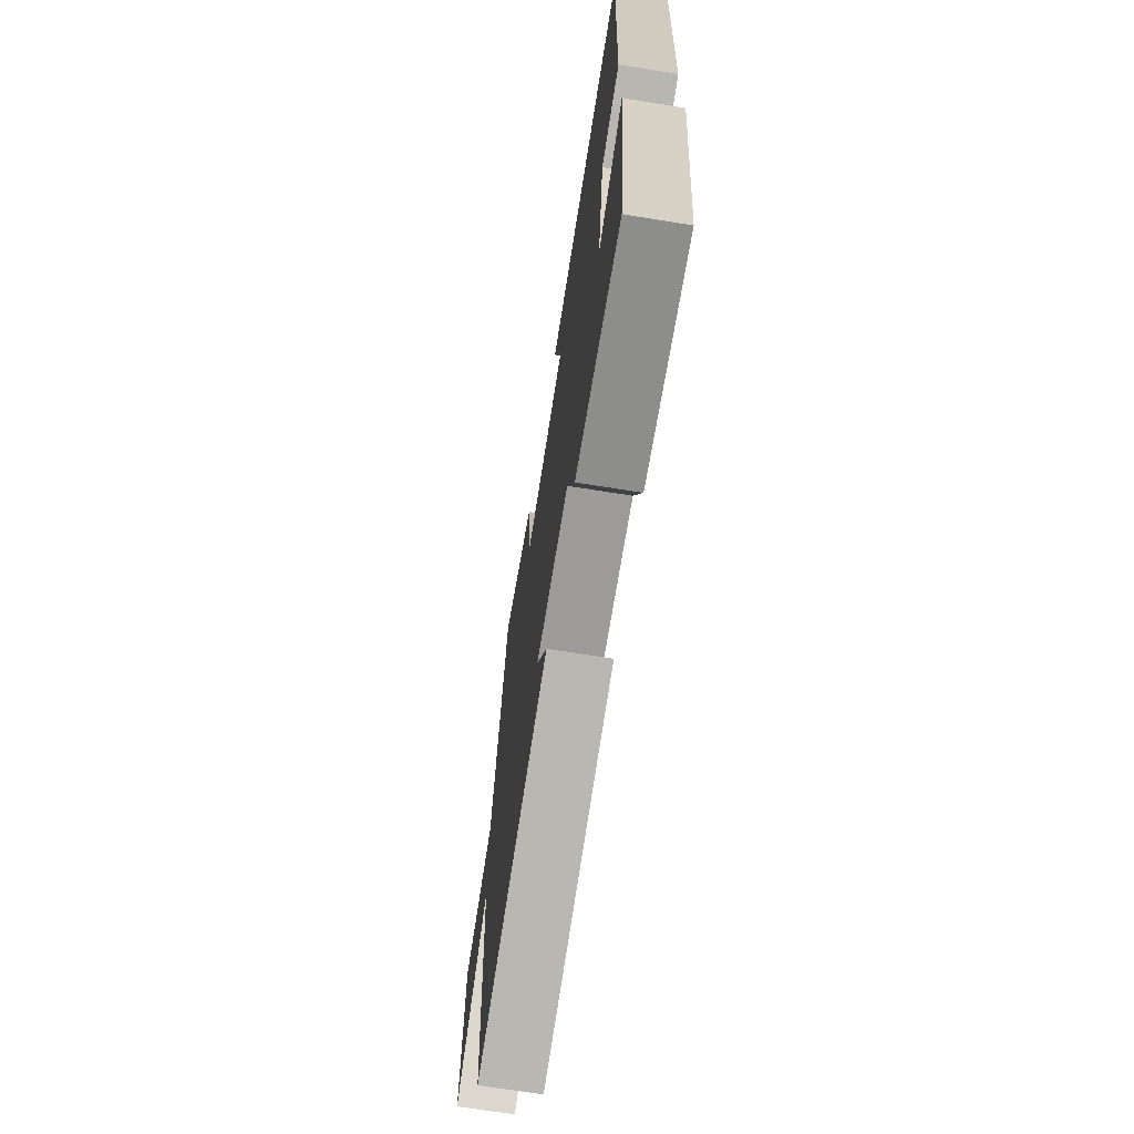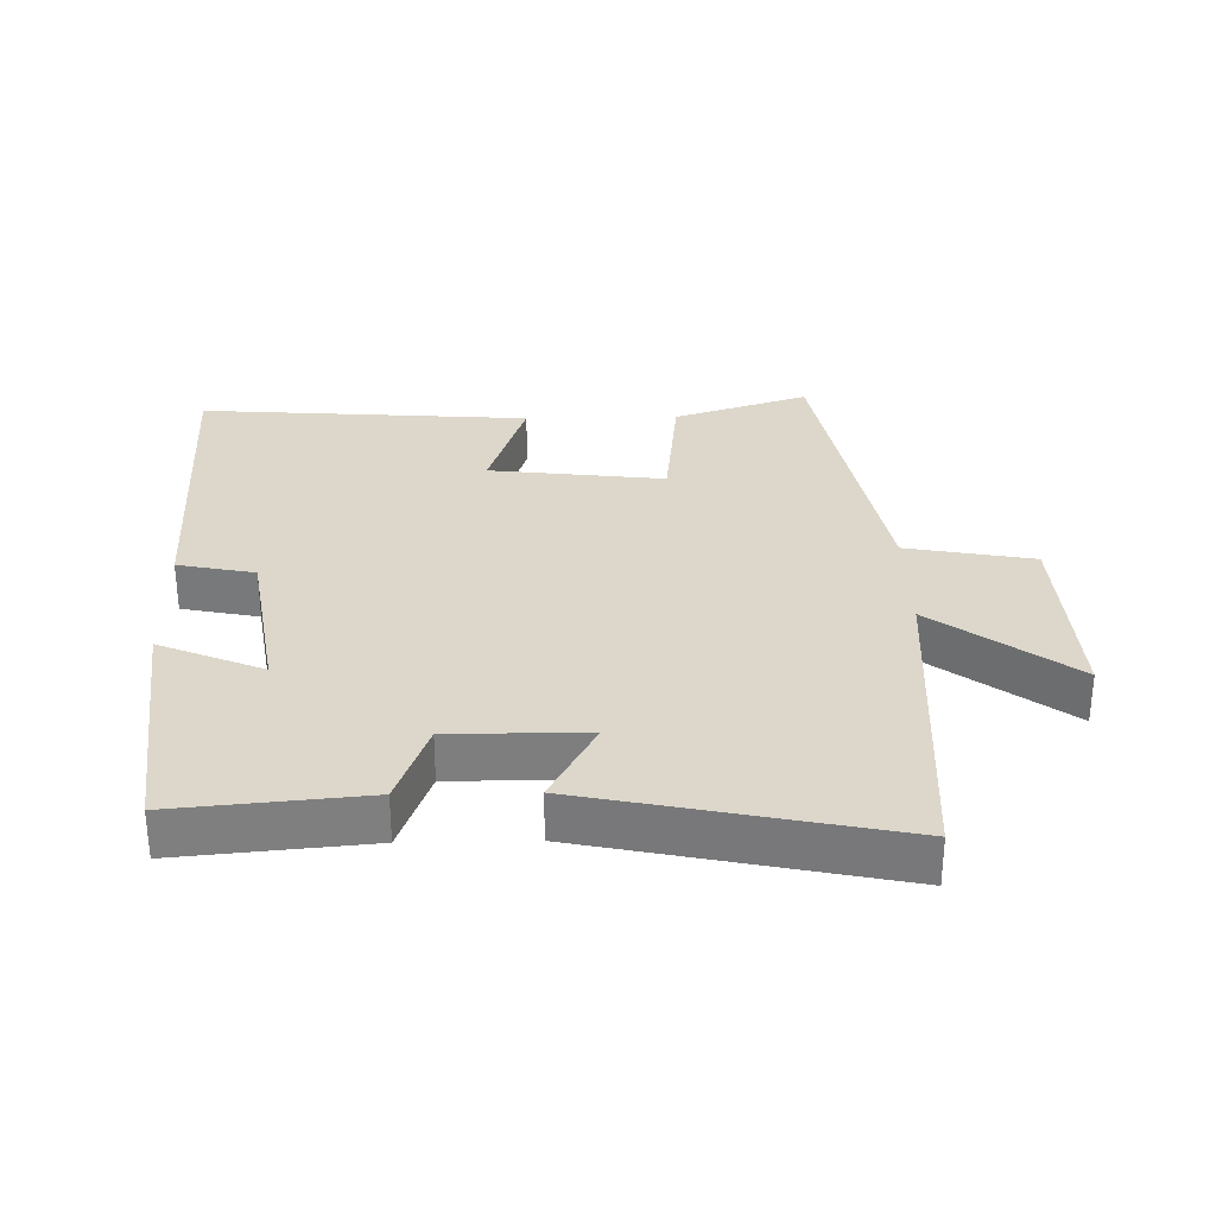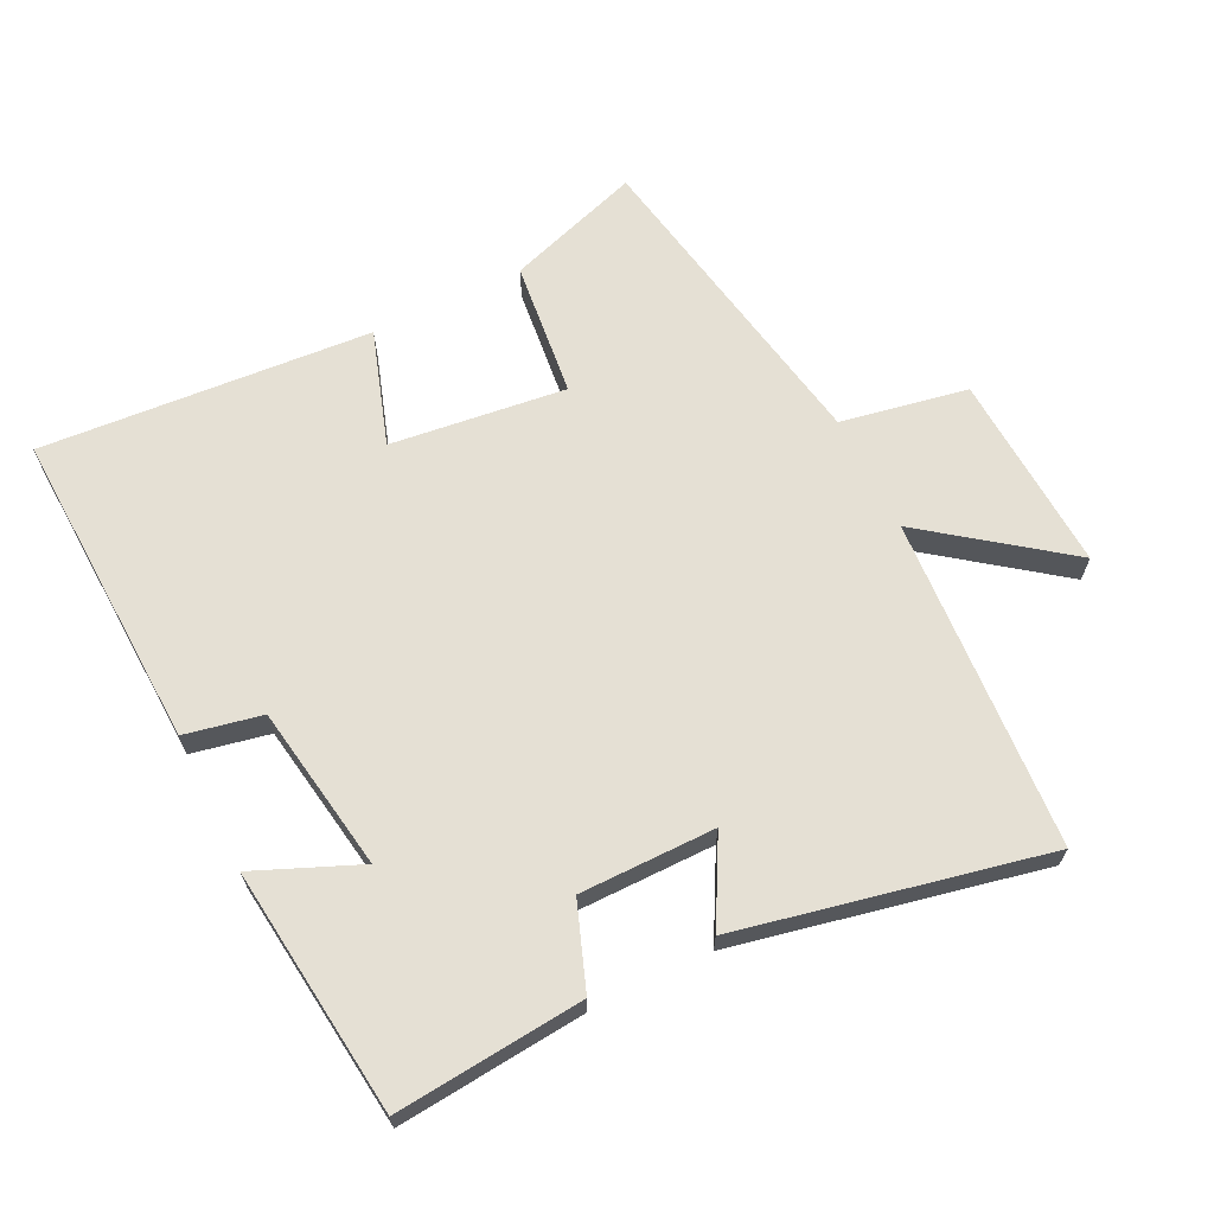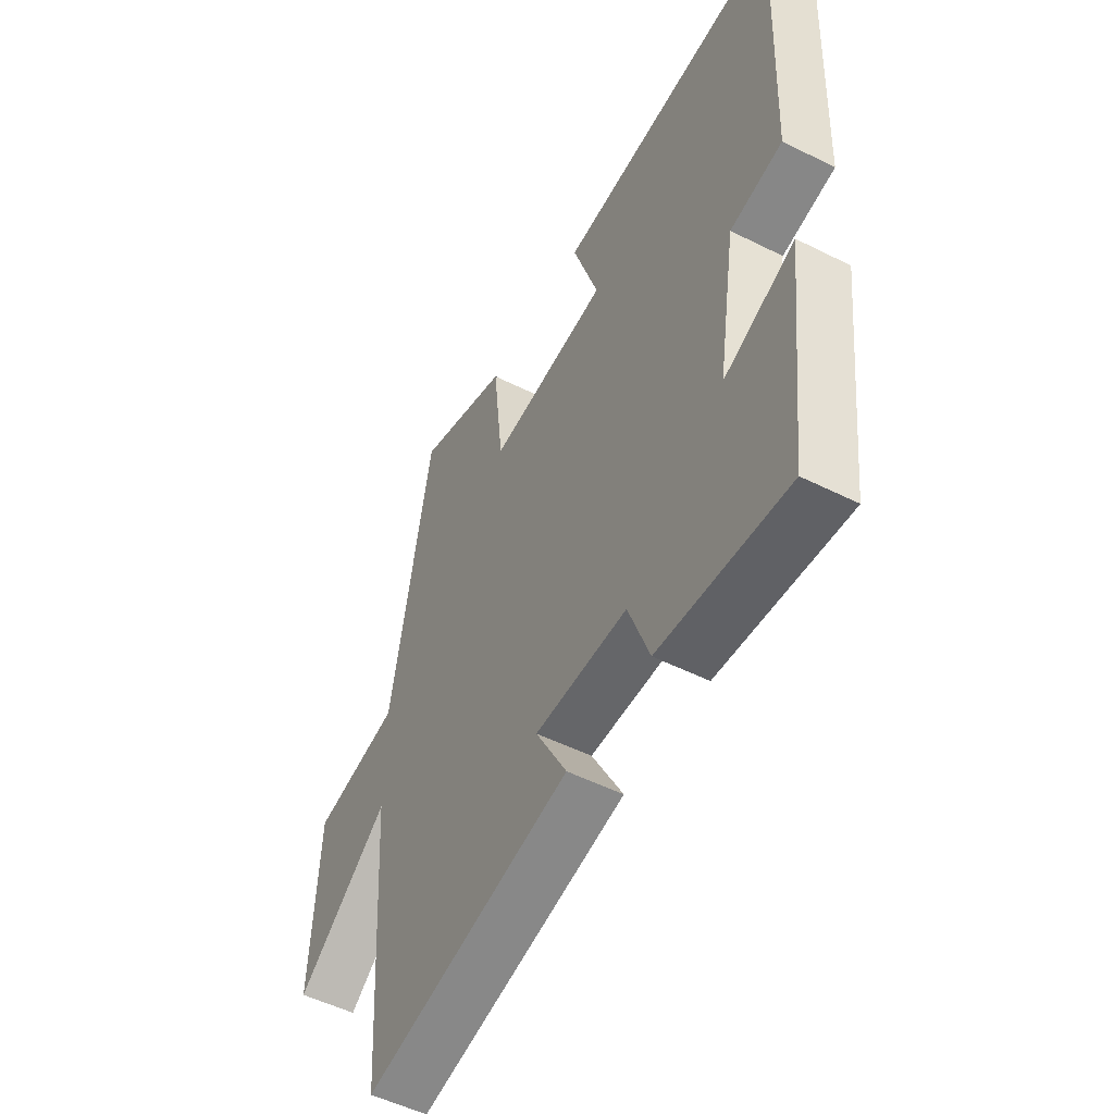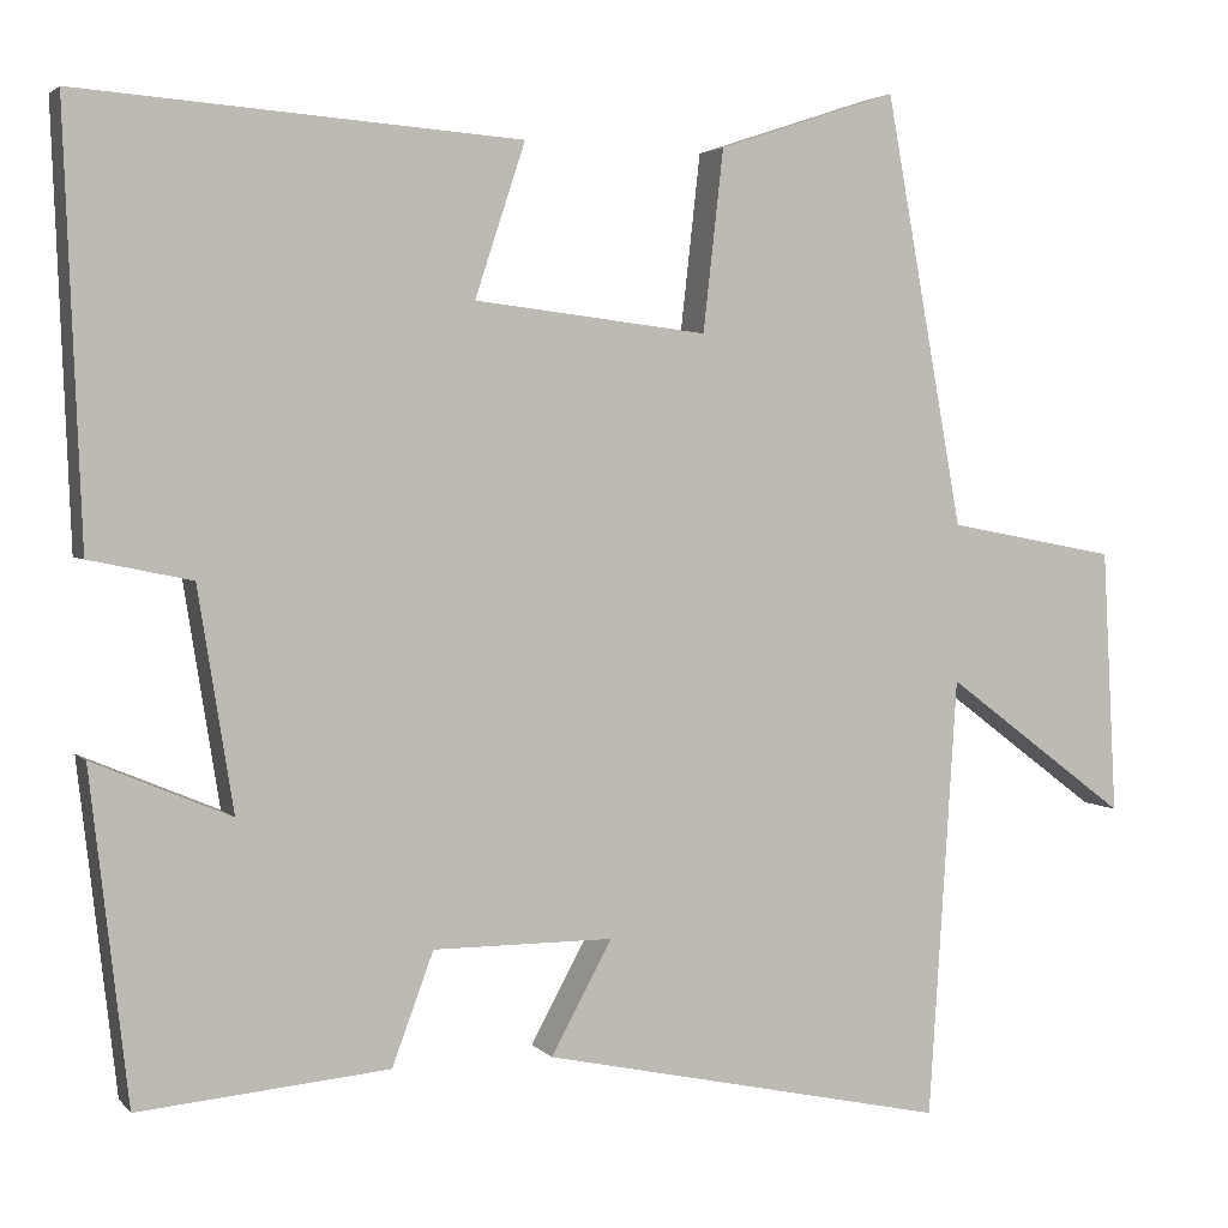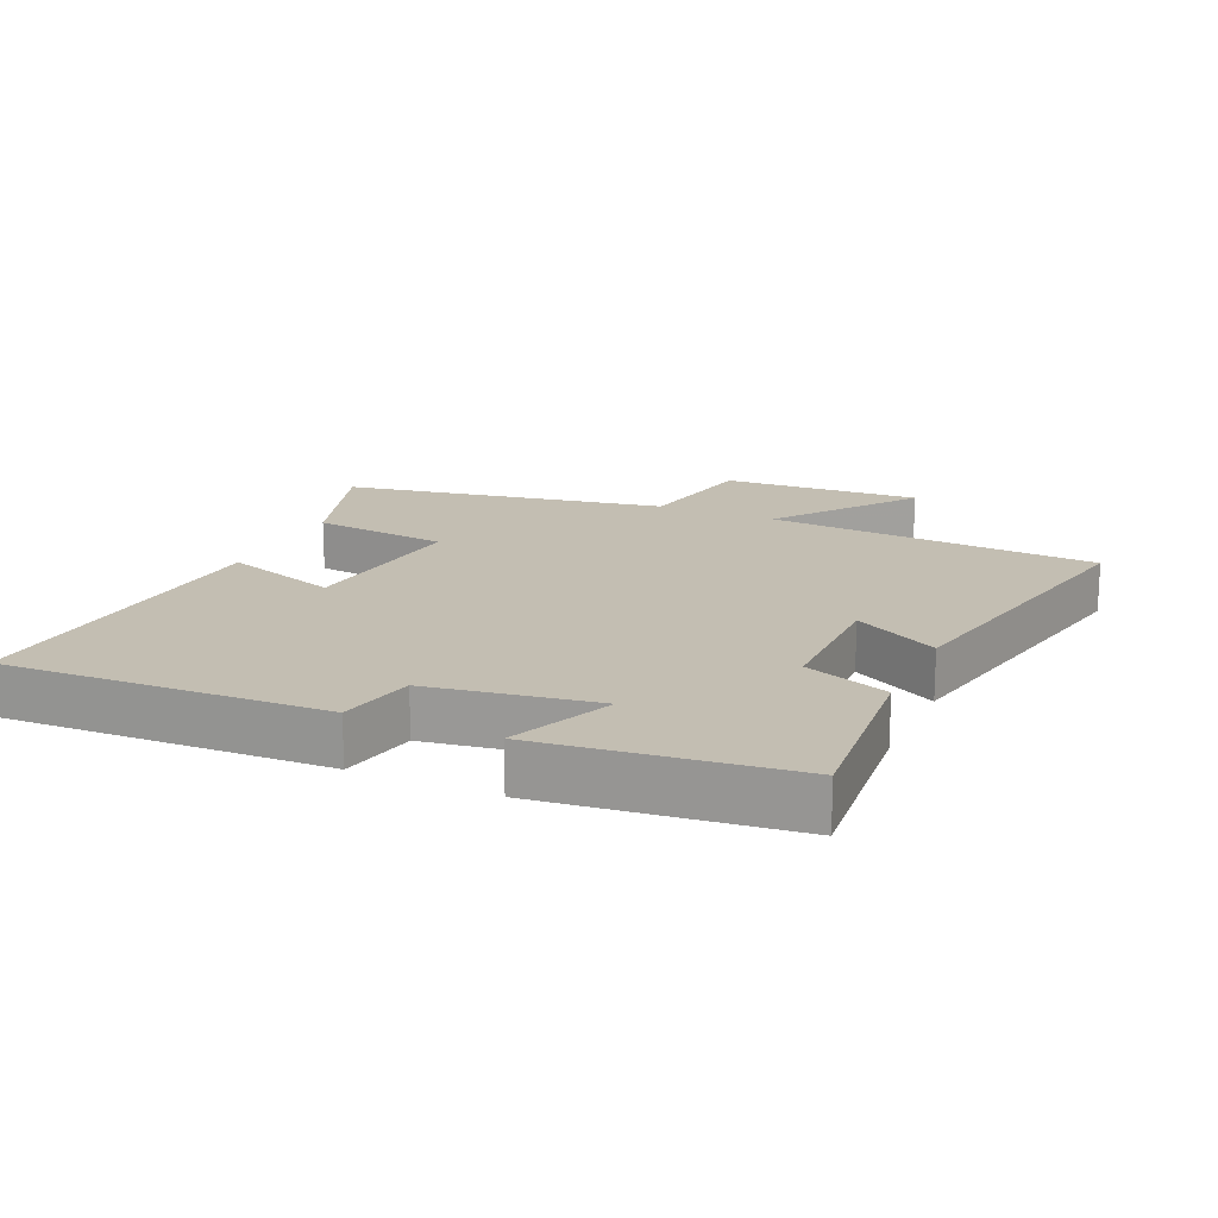
<metadata>
{"format":"obj","ext":"obj","renderer":"f3d","projection":"perspective","resolution":1024,"background":"white","views":[{"elev":-69.7,"azim":80.9,"up":"+Z"},{"elev":30.6,"azim":178.8,"up":"+Y"},{"elev":65.9,"azim":153.7,"up":"+Y"},{"elev":-51.8,"azim":61.5,"up":"+Z"},{"elev":3.2,"azim":160.0,"up":"+Z"},{"elev":17.3,"azim":114.2,"up":"+Y"}]}
</metadata>
<code>
v 0.457 0.07 -0.526
v 0.174 0.07 -0.5
v 0.127 0.07 -0.373
v -0.077 0.07 -0.373
v -0.008 0.07 -0.5
v -0.468 0.07 -0.598
v -0.5 0.07 -0.099
v -0.707 0.07 -0.255
v -0.691 0.07 0.045
v -0.5 0.07 0.081
v -0.412 0.07 0.567
v -0.209 0.07 0.5
v -0.186 0.07 0.295
v 0.078 0.07 0.327
v 0.021 0.07 0.5
v 0.52 0.07 0.537
v 0.5 0.07 0.054
v 0.384 0.07 0.03
v 0.344 0.07 -0.22
v 0.5 0.07 -0.154
v 0.457 0 -0.526
v 0.174 0 -0.5
v 0.127 0 -0.373
v -0.077 0 -0.373
v -0.008 0 -0.5
v -0.468 0 -0.598
v -0.5 0 -0.099
v -0.707 0 -0.255
v -0.691 0 0.045
v -0.5 0 0.081
v -0.412 0 0.567
v -0.209 0 0.5
v -0.186 0 0.295
v 0.078 0 0.327
v 0.021 0 0.5
v 0.52 0 0.537
v 0.5 0 0.054
v 0.384 0 0.03
v 0.344 0 -0.22
v 0.5 0 -0.154
f 1 2 3
f 20 1 3
f 19 20 3
f 18 19 3 4
f 16 17 18
f 15 16 18
f 14 15 18
f 13 14 18 4
f 10 11 12 13
f 10 13 4
f 7 8 9 10
f 6 7 10
f 5 6 10
f 4 5 10
f 23 22 21
f 23 21 40
f 23 40 39
f 24 23 39 38
f 38 37 36
f 38 36 35
f 38 35 34
f 24 38 34 33
f 33 32 31 30
f 24 33 30
f 30 29 28 27
f 30 27 26
f 30 26 25
f 30 25 24
f 1 21 22 2
f 2 22 23 3
f 3 23 24 4
f 4 24 25 5
f 5 25 26 6
f 6 26 27 7
f 7 27 28 8
f 8 28 29 9
f 9 29 30 10
f 10 30 31 11
f 11 31 32 12
f 12 32 33 13
f 13 33 34 14
f 14 34 35 15
f 15 35 36 16
f 16 36 37 17
f 17 37 38 18
f 18 38 39 19
f 19 39 40 20
f 20 40 21 1

</code>
